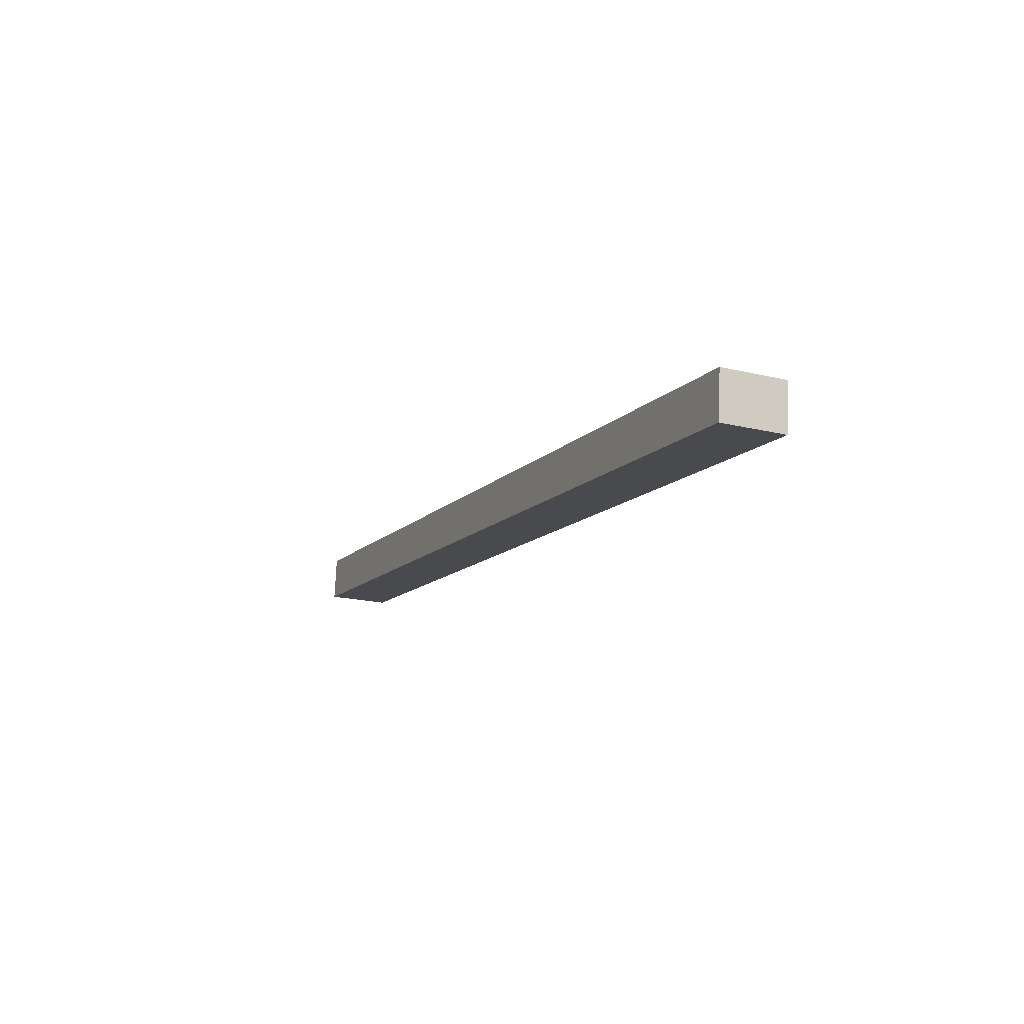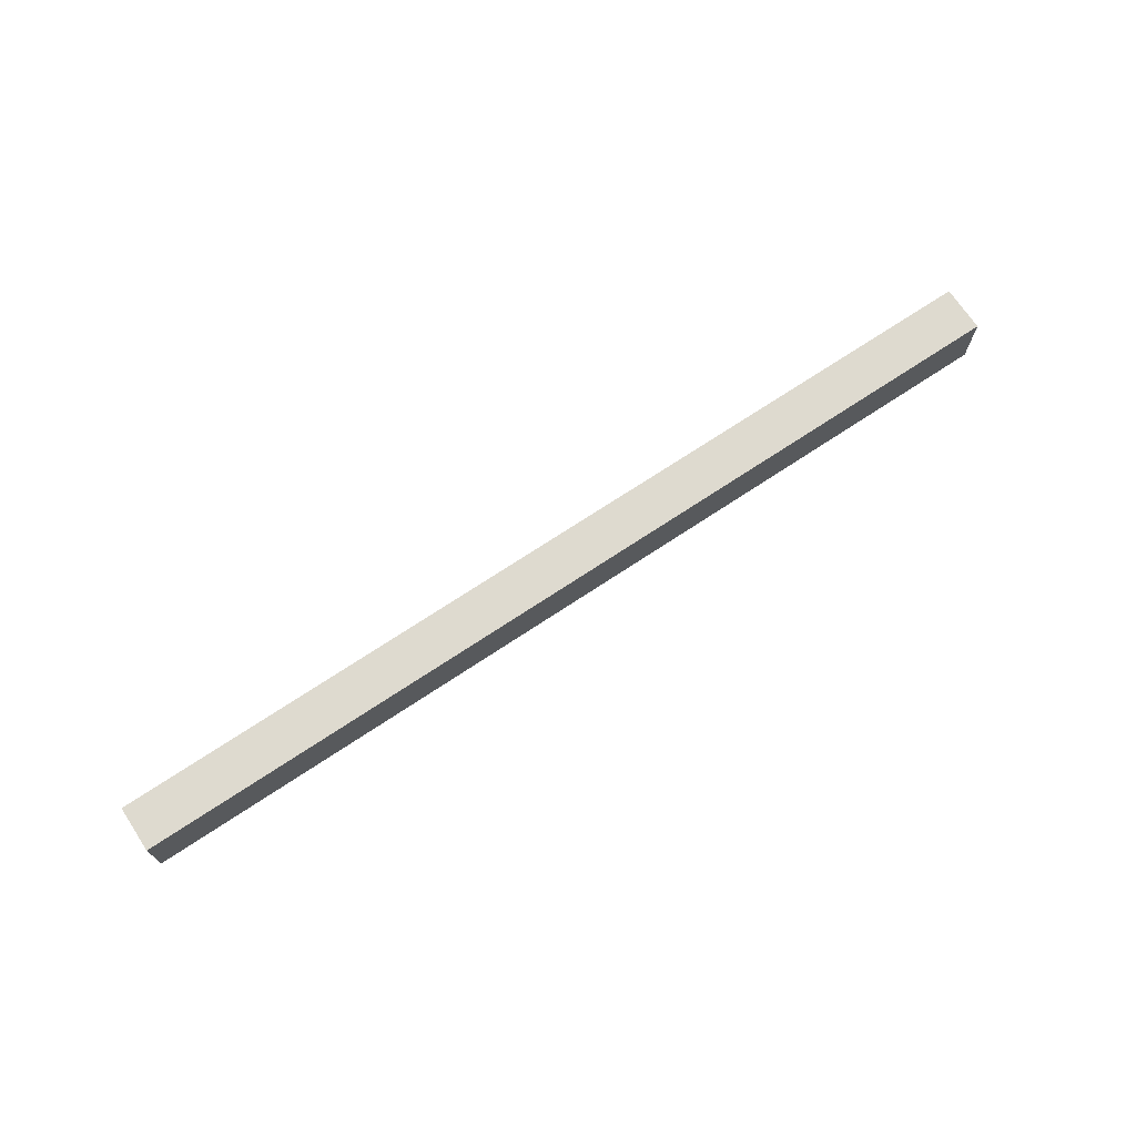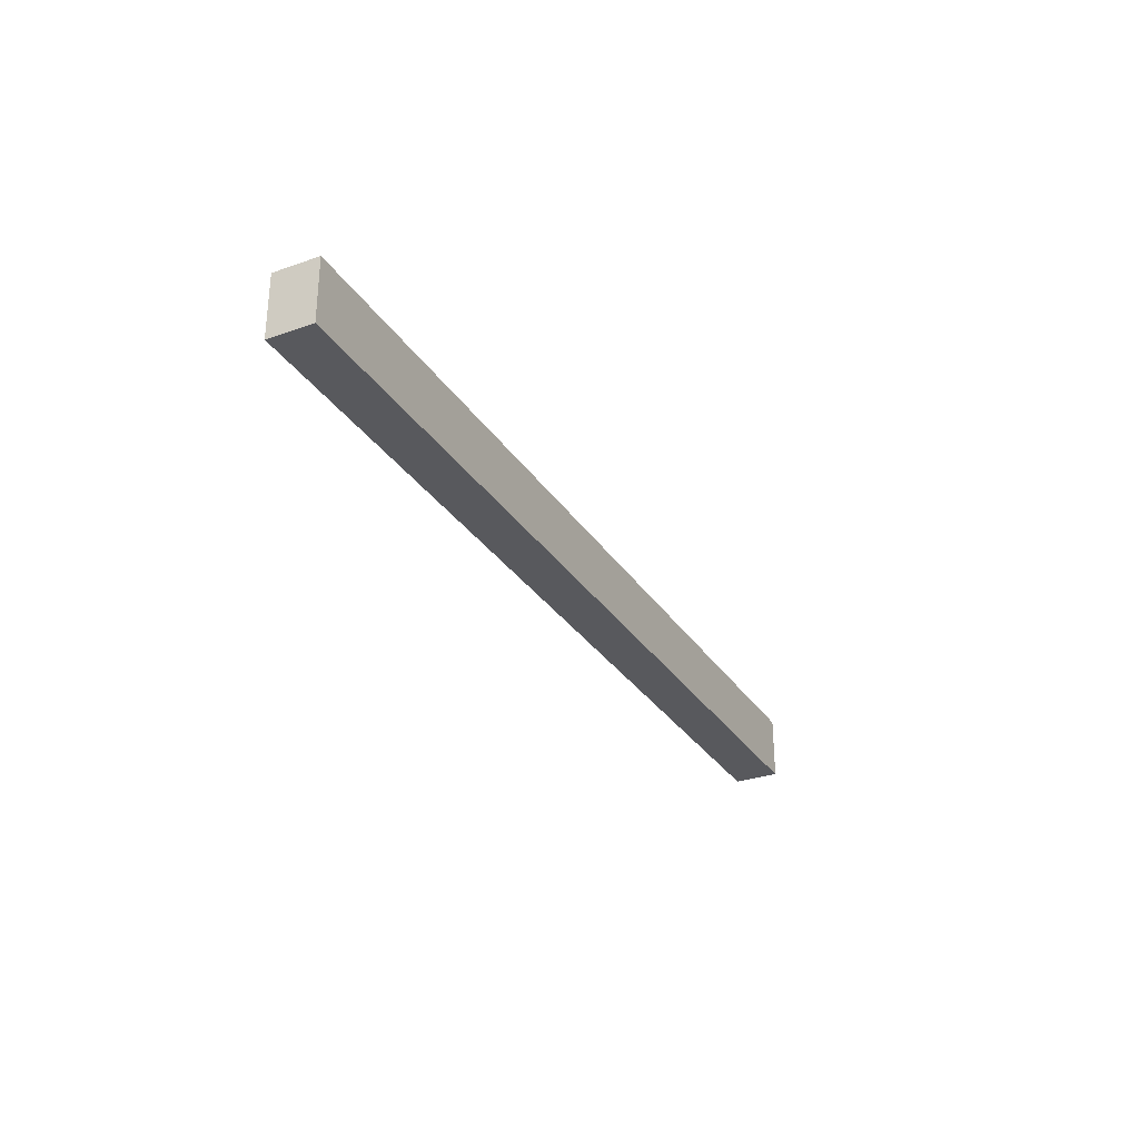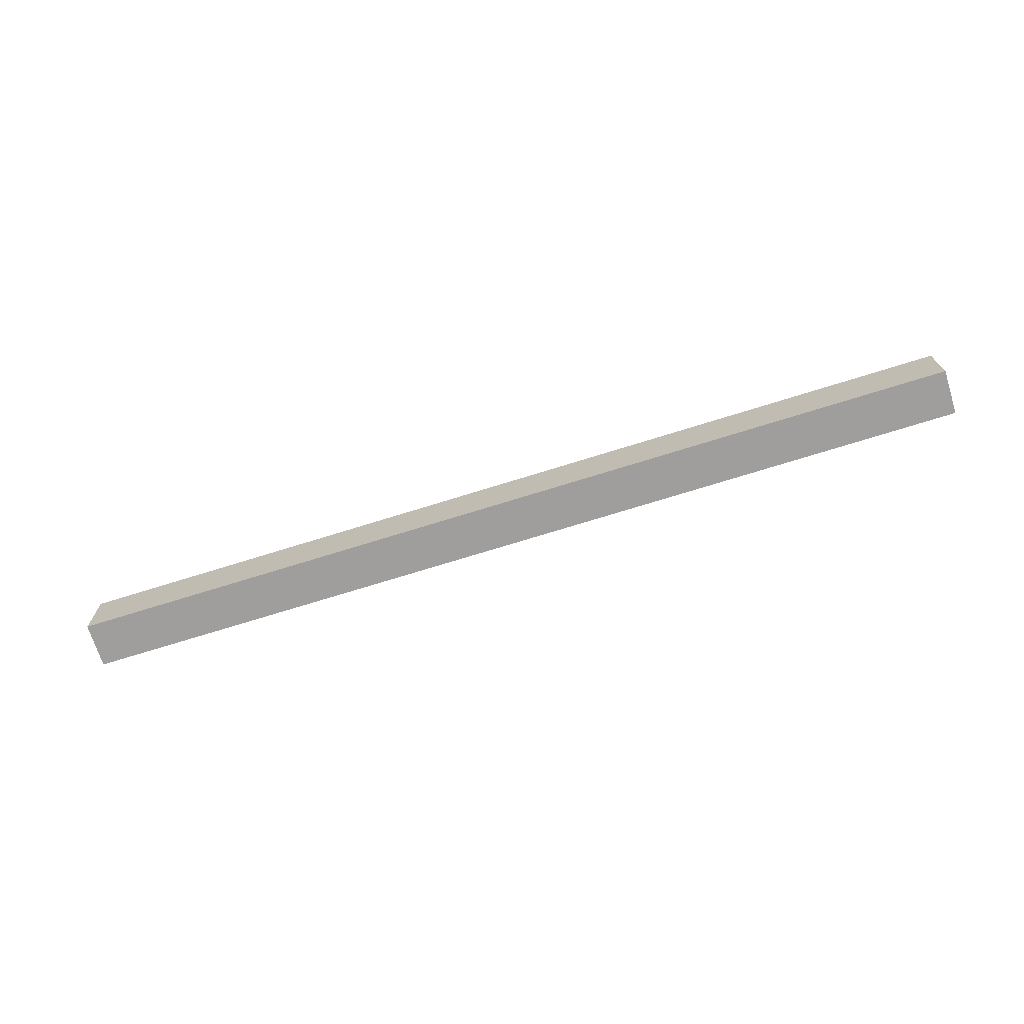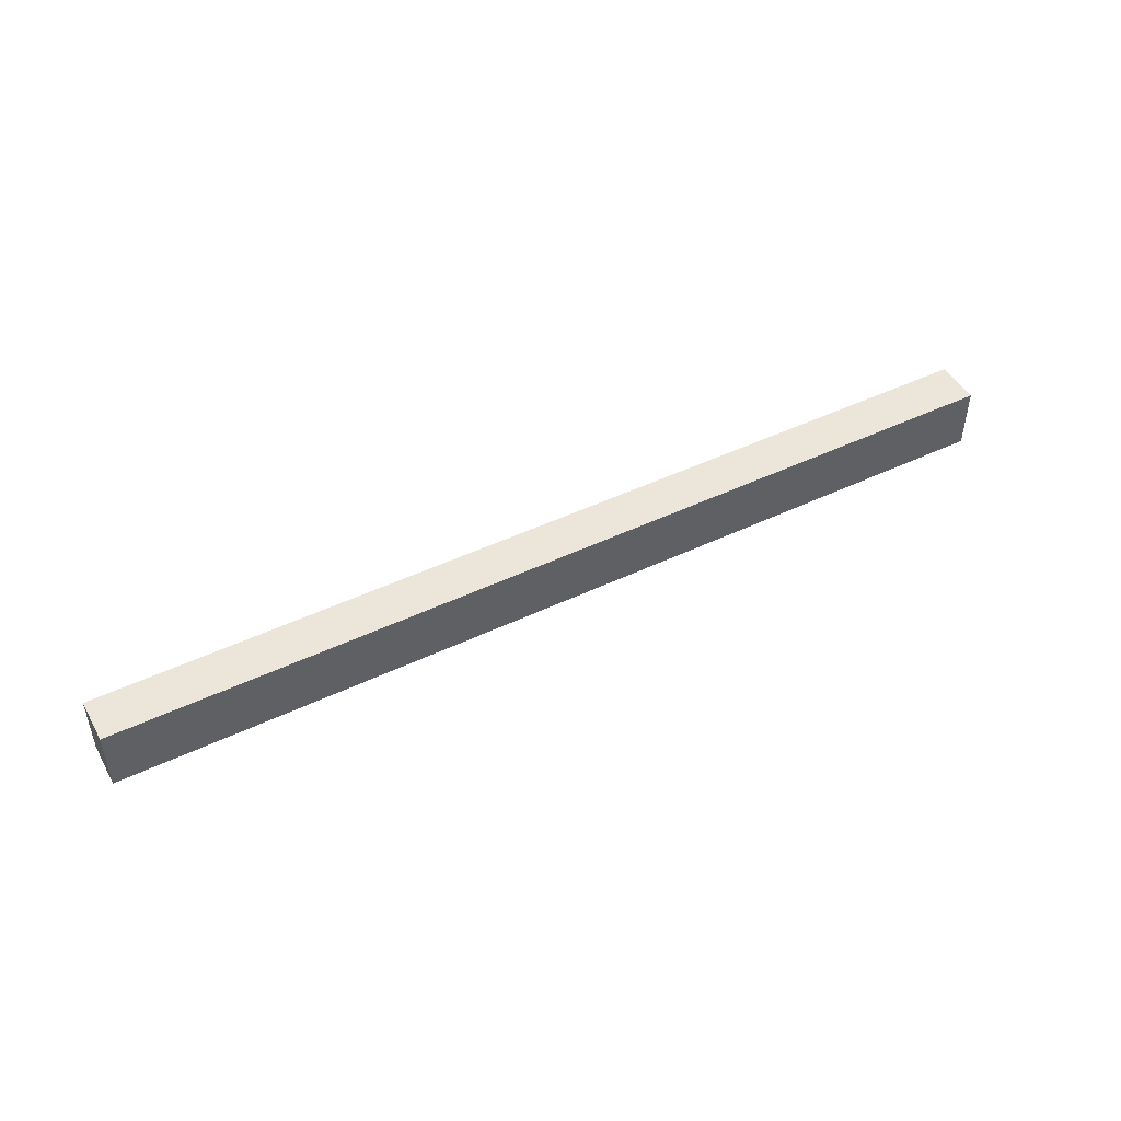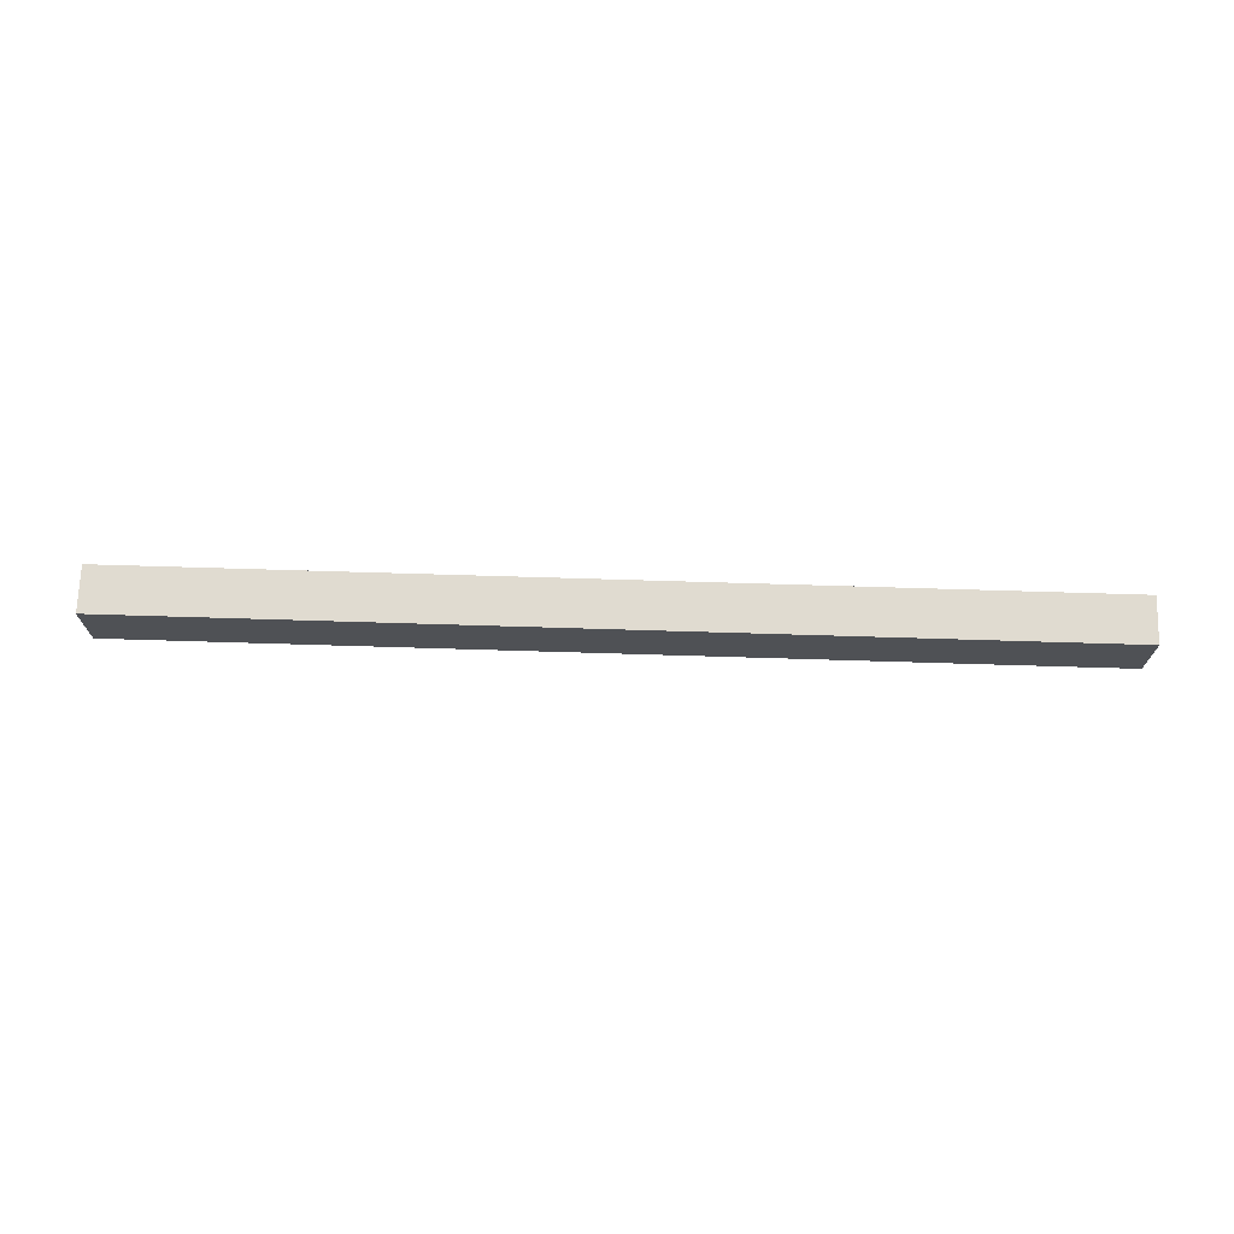
<metadata>
{"format":"obj","ext":"obj","renderer":"f3d","projection":"perspective","resolution":1024,"background":"white","views":[{"elev":-19.0,"azim":65.4,"up":"+Z"},{"elev":71.0,"azim":152.7,"up":"+Y"},{"elev":-30.0,"azim":-56.7,"up":"+Y"},{"elev":-70.9,"azim":23.8,"up":"+Y"},{"elev":47.2,"azim":-22.0,"up":"+Y"},{"elev":70.1,"azim":-171.9,"up":"+Y"}]}
</metadata>
<code>
o dr_glassstopH1/dr_glassstopH/mesh32/mesh32-geometry#mesh32-geometry
v 0.4116 -0.6555 0.1324
v 0.4136 -0.6299 0.1506
v 0.4136 -0.6555 0.1506
v 0.4116 -0.6299 0.1324
v 0.04523 -0.6555 0.1915
v 0.04321 -0.6299 0.1733
v 0.04523 -0.6299 0.1915
v 0.04321 -0.6555 0.1733
f 1 2 3
f 2 1 4
f 3 2 1
f 4 1 2
f 2 5 3
f 3 5 2
f 5 1 3
f 3 1 5
f 1 6 4
f 4 6 1
f 6 2 4
f 4 2 6
f 5 2 7
f 7 2 5
f 1 5 8
f 8 5 1
f 6 1 8
f 8 1 6
f 2 6 7
f 7 6 2
f 6 5 7
f 7 5 6
f 5 6 8
f 8 6 5

</code>
